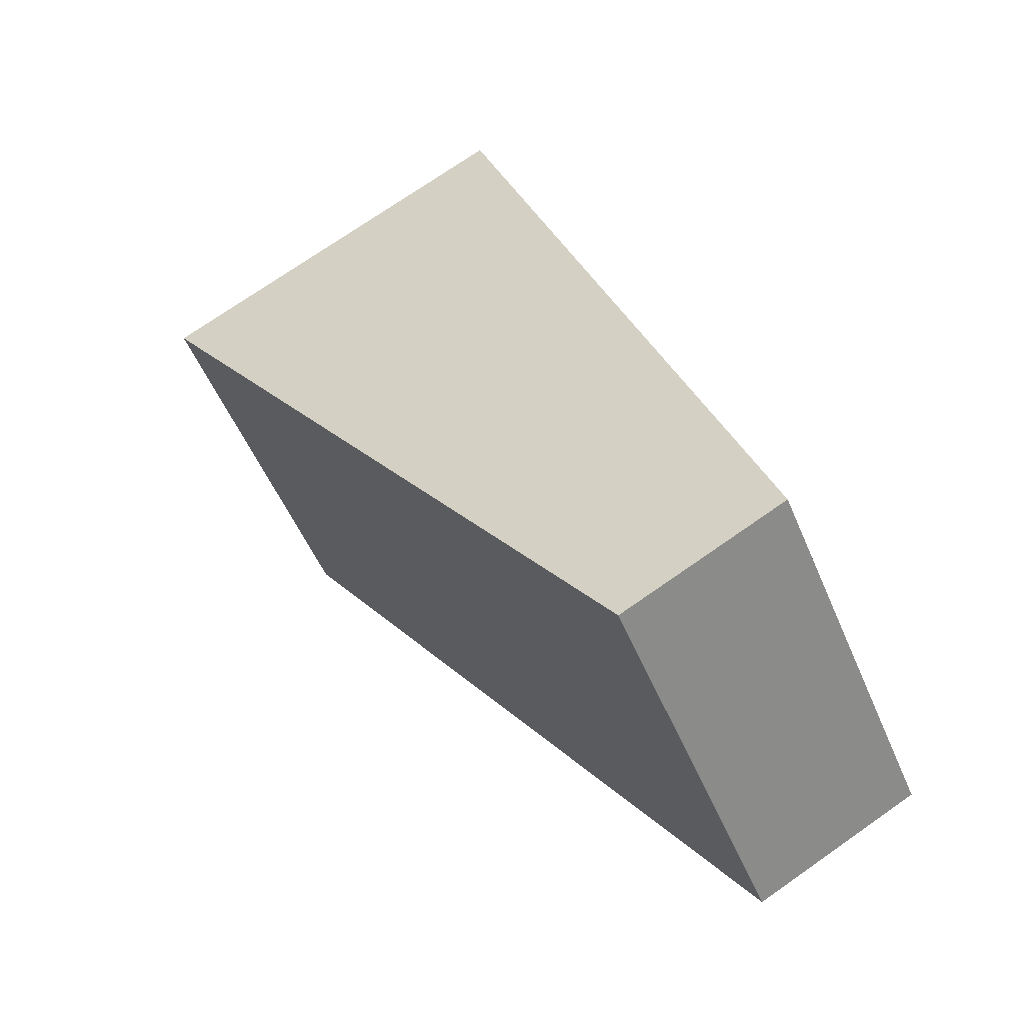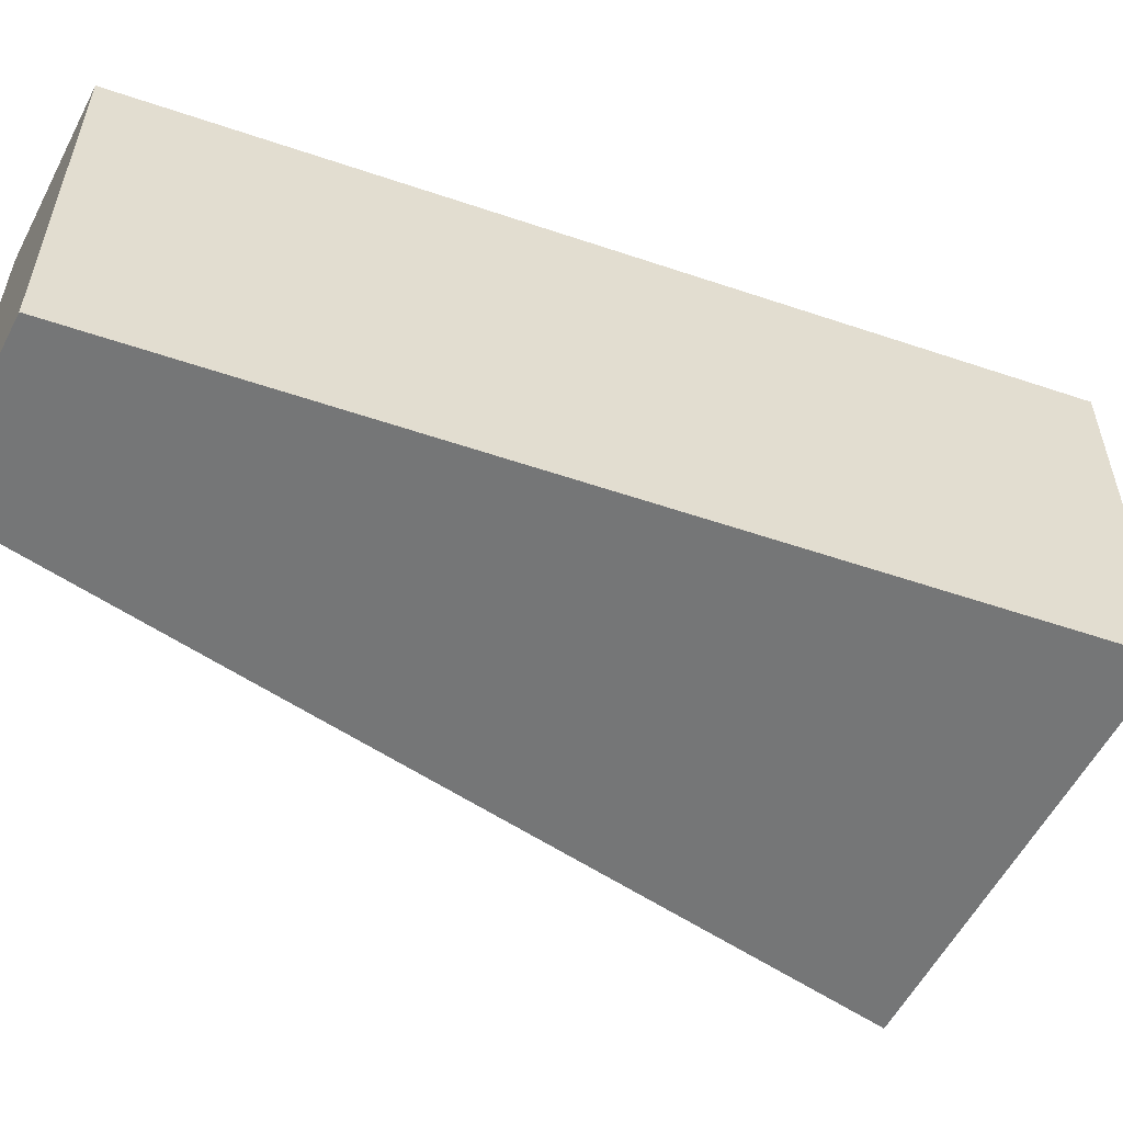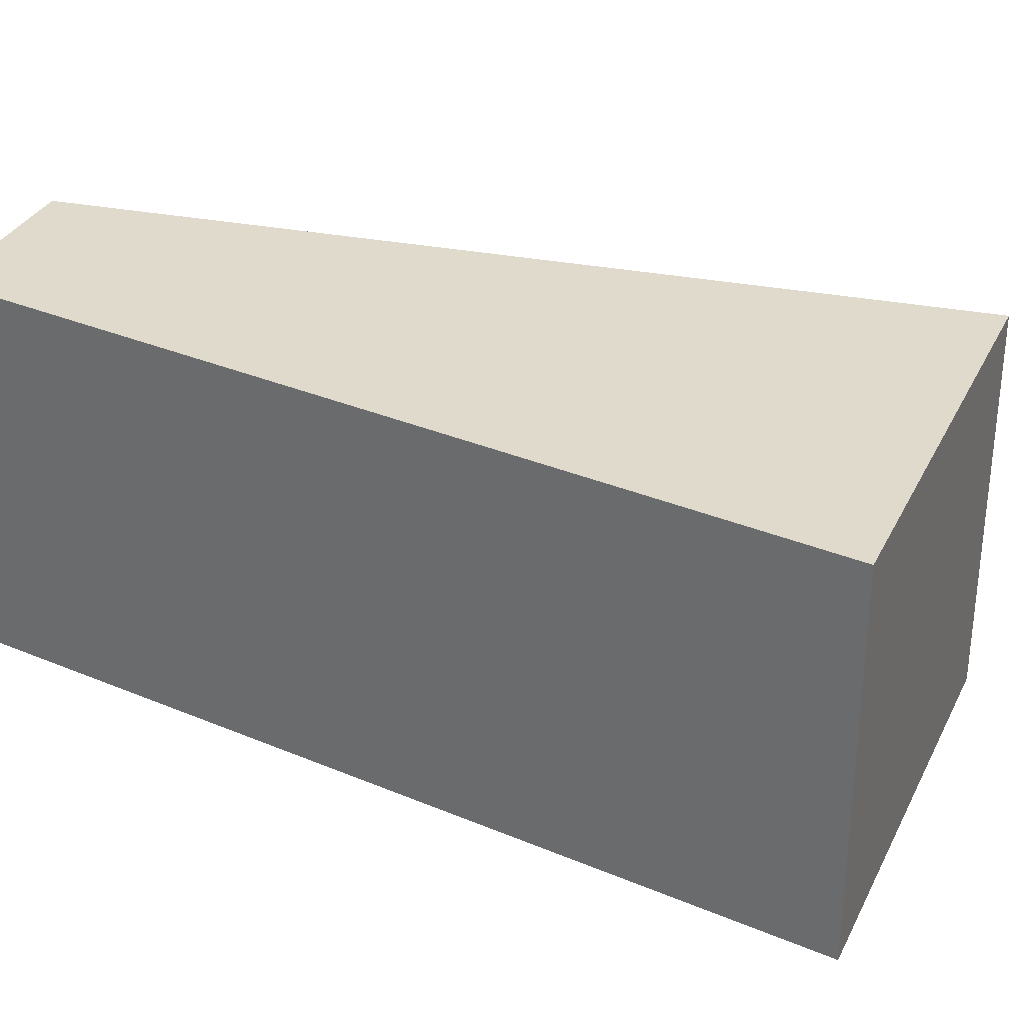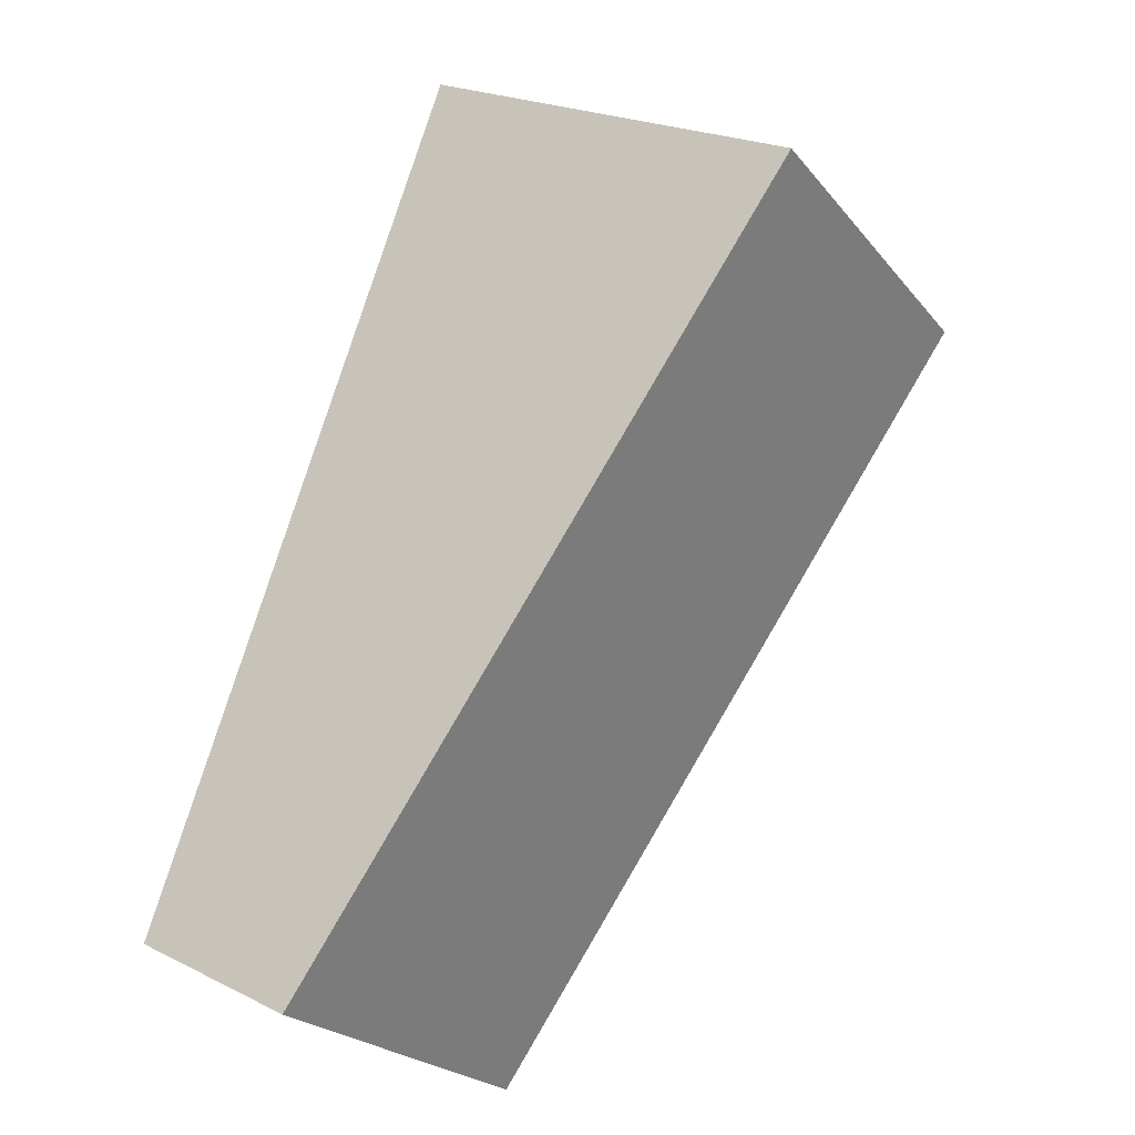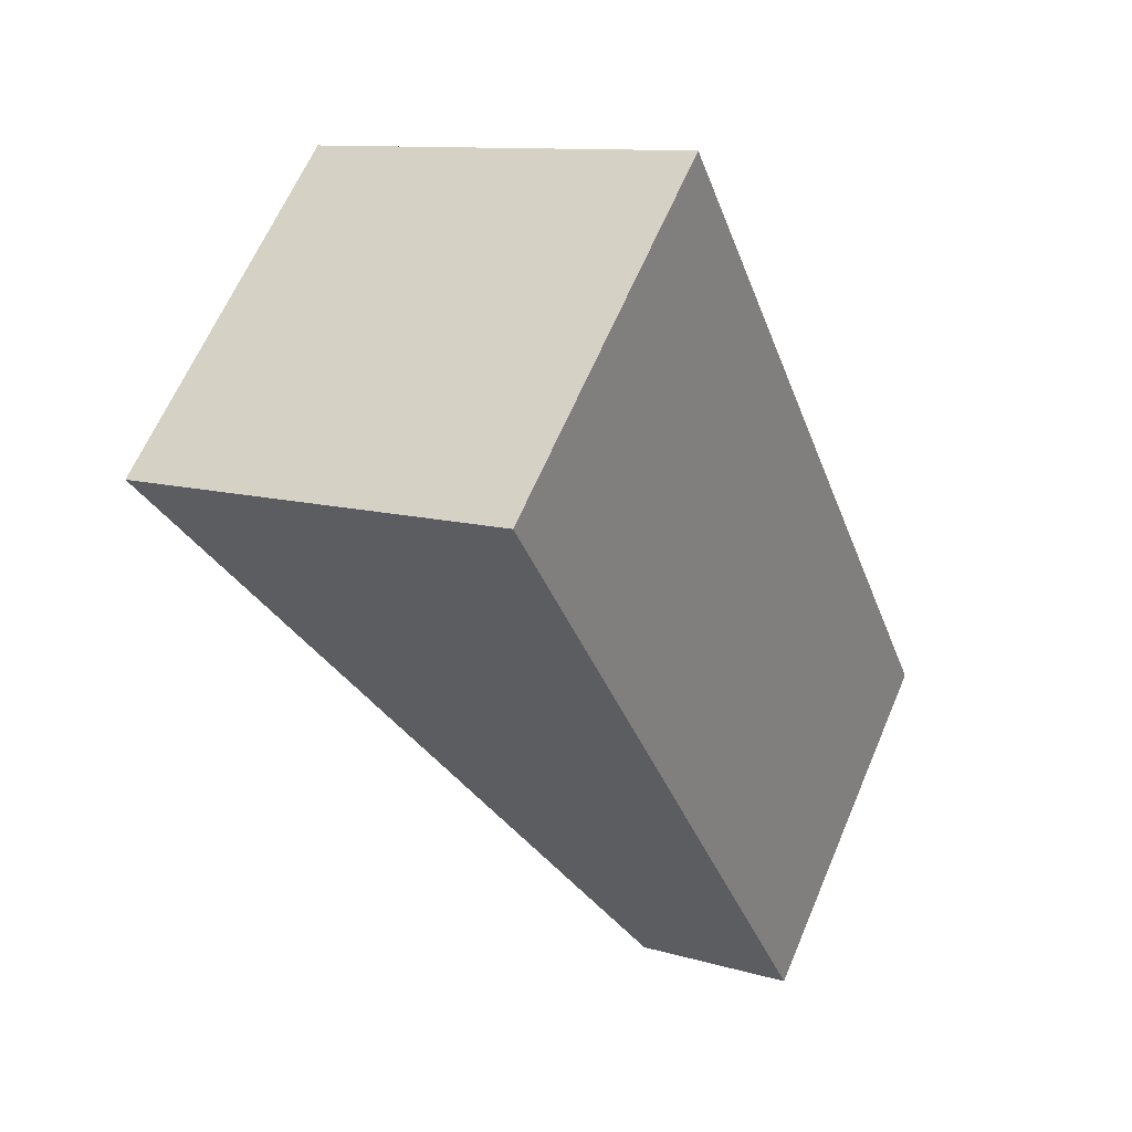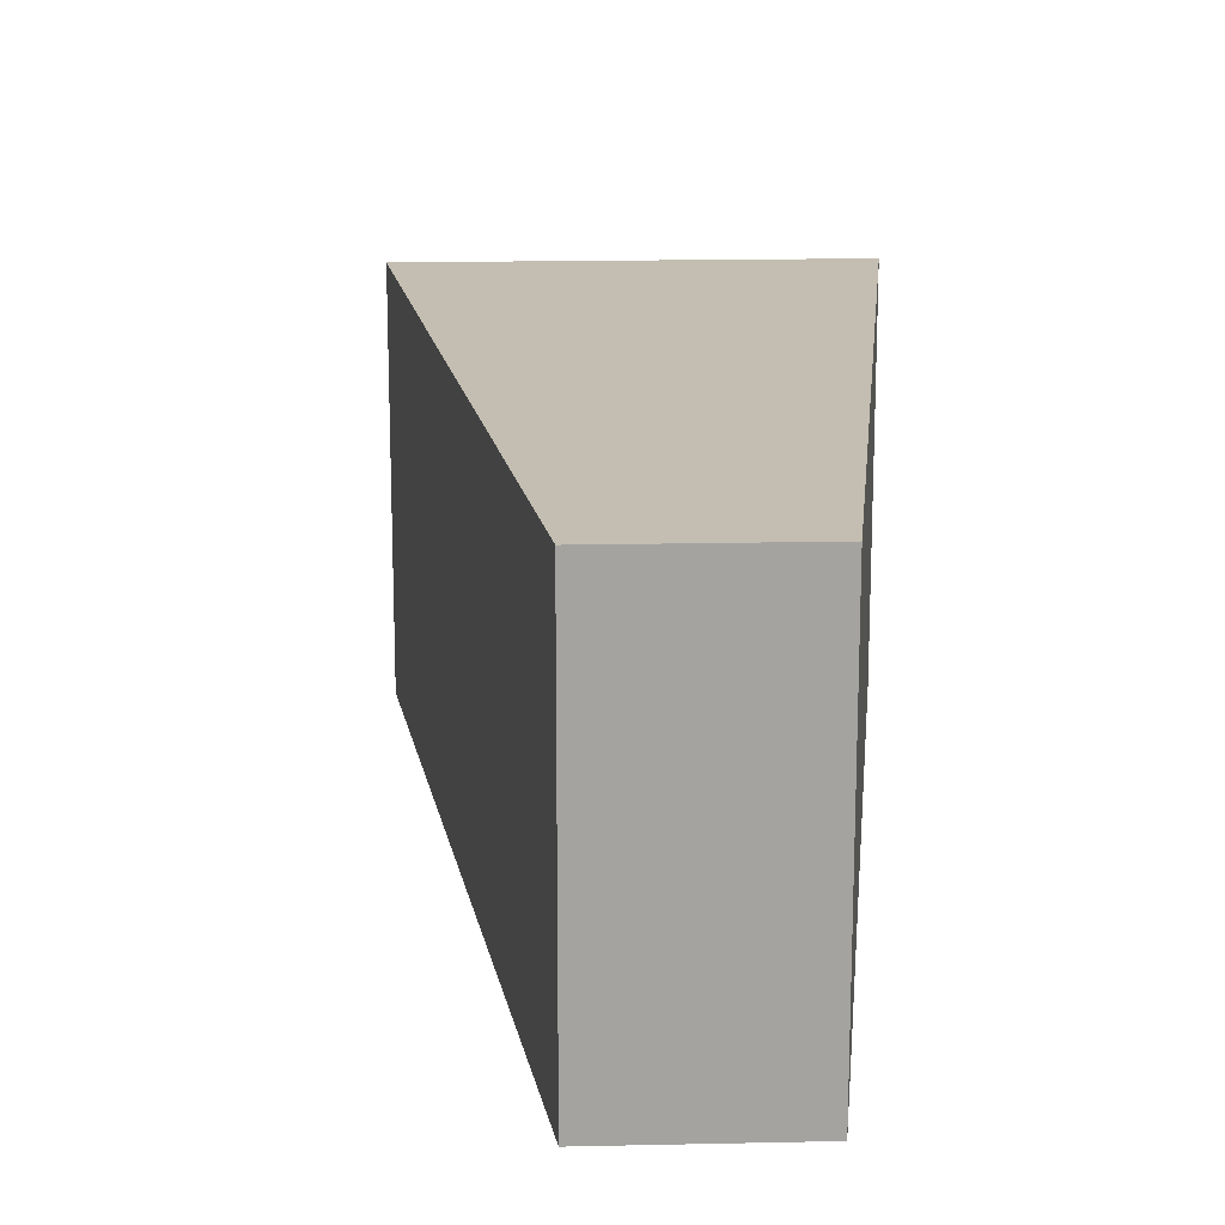
<metadata>
{"format":"obj","ext":"obj","renderer":"f3d","projection":"perspective","resolution":1024,"background":"white","views":[{"elev":-52.2,"azim":-157.6,"up":"+Z"},{"elev":-56.7,"azim":-89.9,"up":"+Y"},{"elev":32.4,"azim":-39.9,"up":"+Y"},{"elev":-23.3,"azim":28.9,"up":"+Z"},{"elev":64.0,"azim":-156.9,"up":"+Z"},{"elev":17.2,"azim":-155.1,"up":"+Y"}]}
</metadata>
<code>
o Segment
g Segment
v 2.325 -0.5 3.268
v 1.358 -0.5 3.769
v 2.325 0.5 3.268
v 1.358 0.5 3.769
v 0.5879 -0.5 1.602
v 0.999 -0.5 1.389
v 0.5879 0.5 1.602
v 0.999 0.5 1.389
f 3 4 2 1
f 7 8 6 5
f 5 6 1 2
f 8 7 4 3
f 6 8 3 1
f 4 7 5 2

</code>
